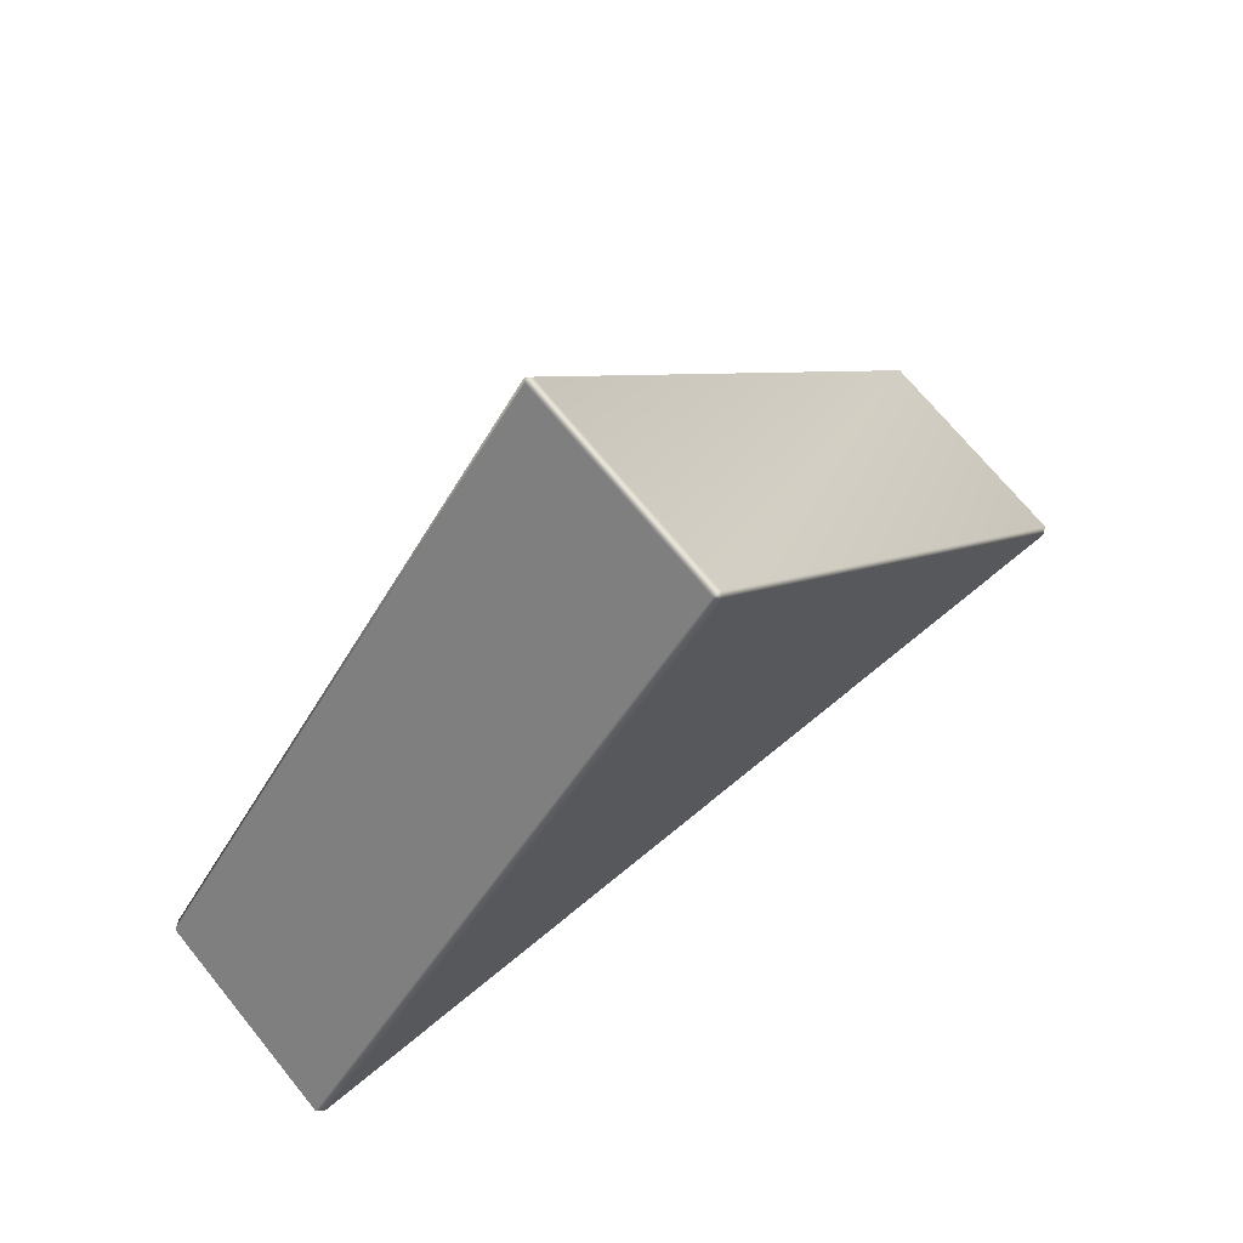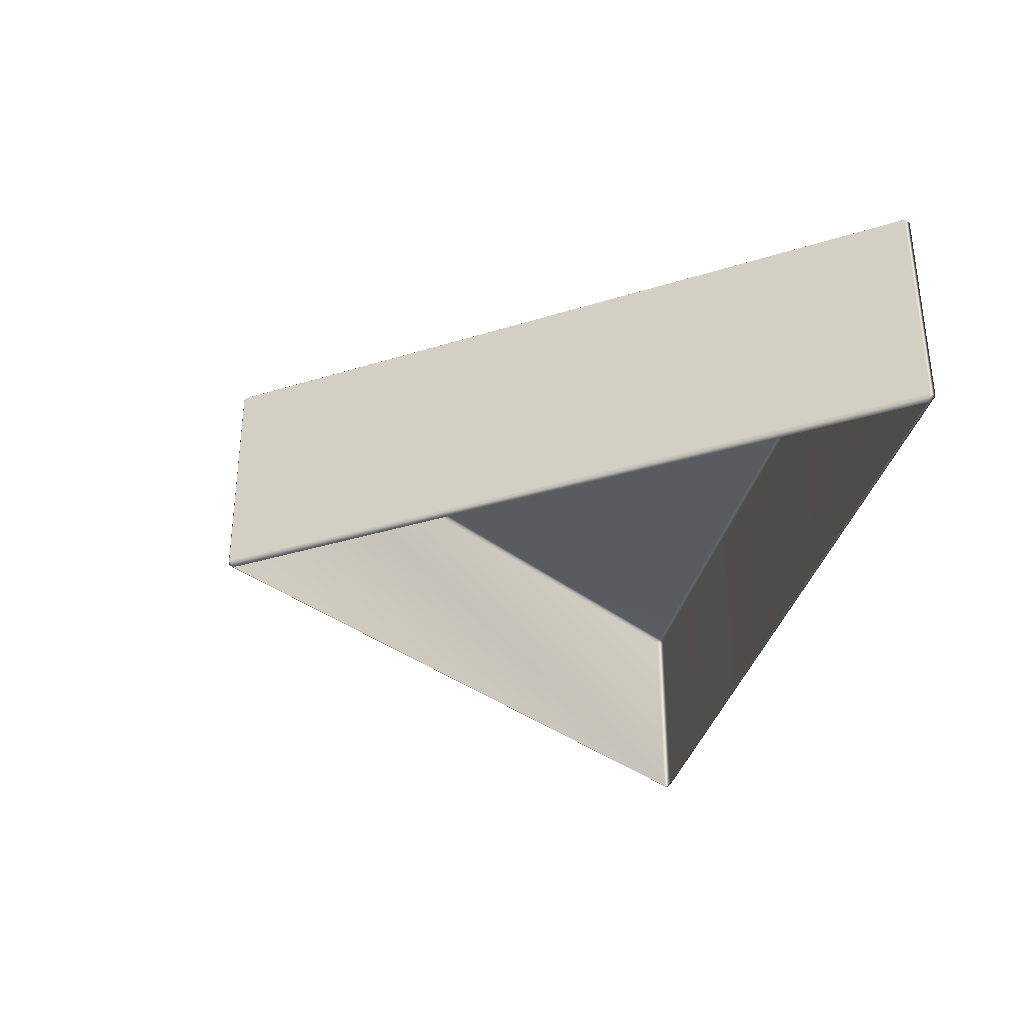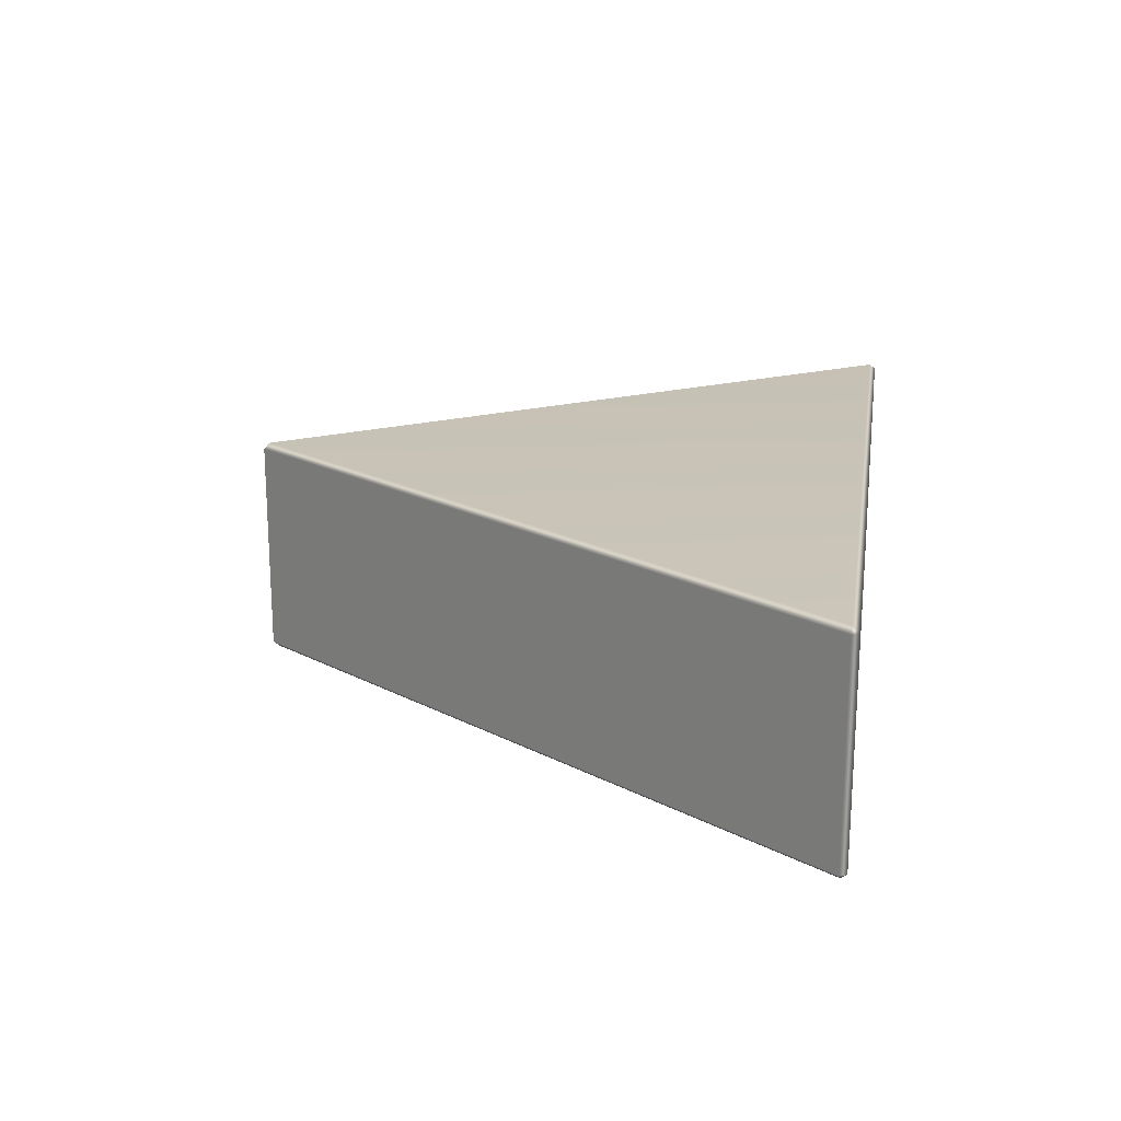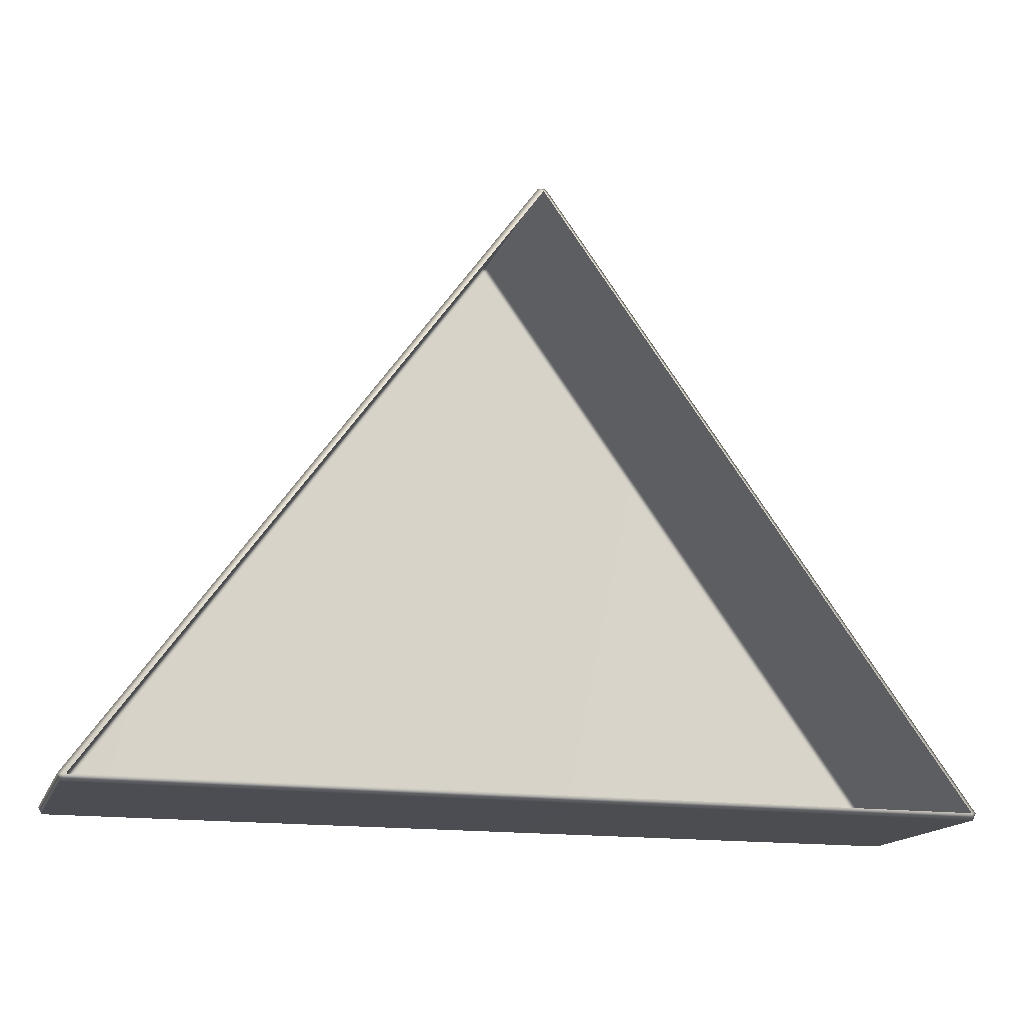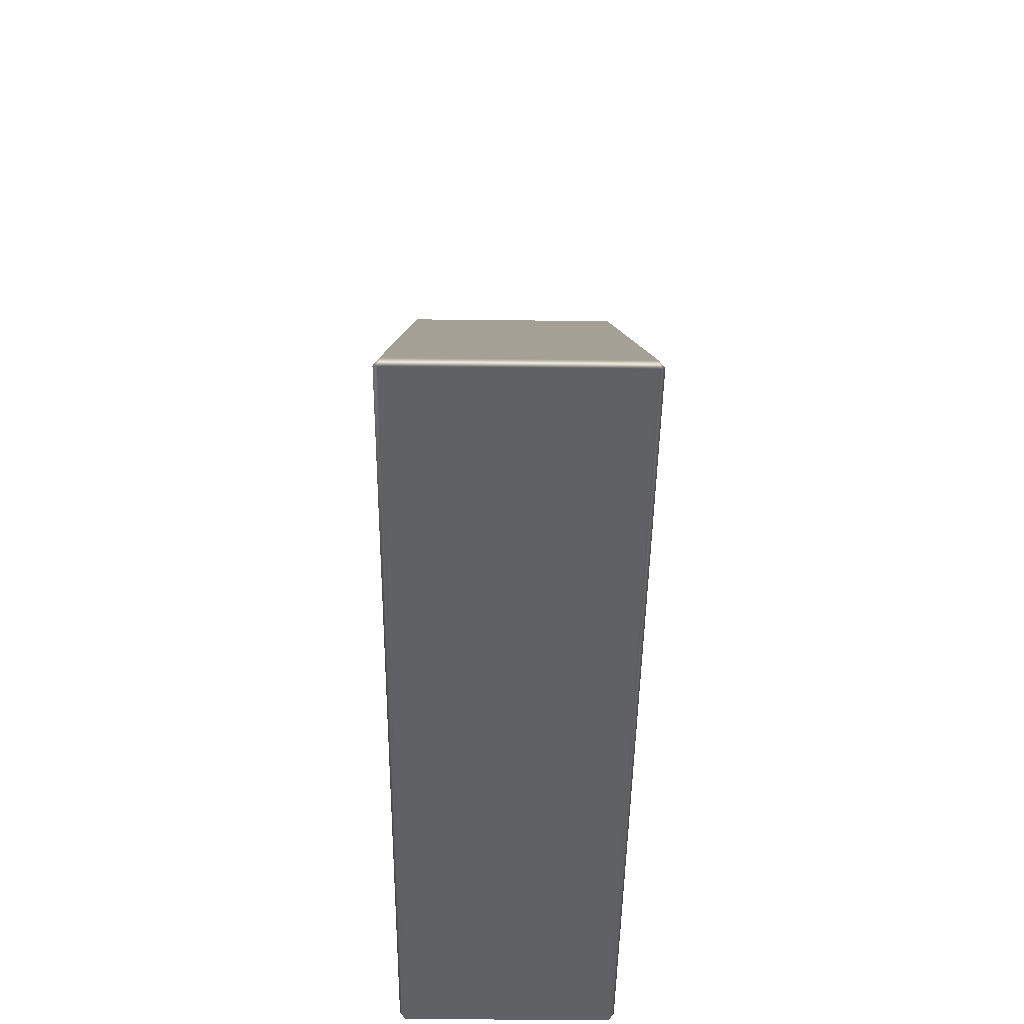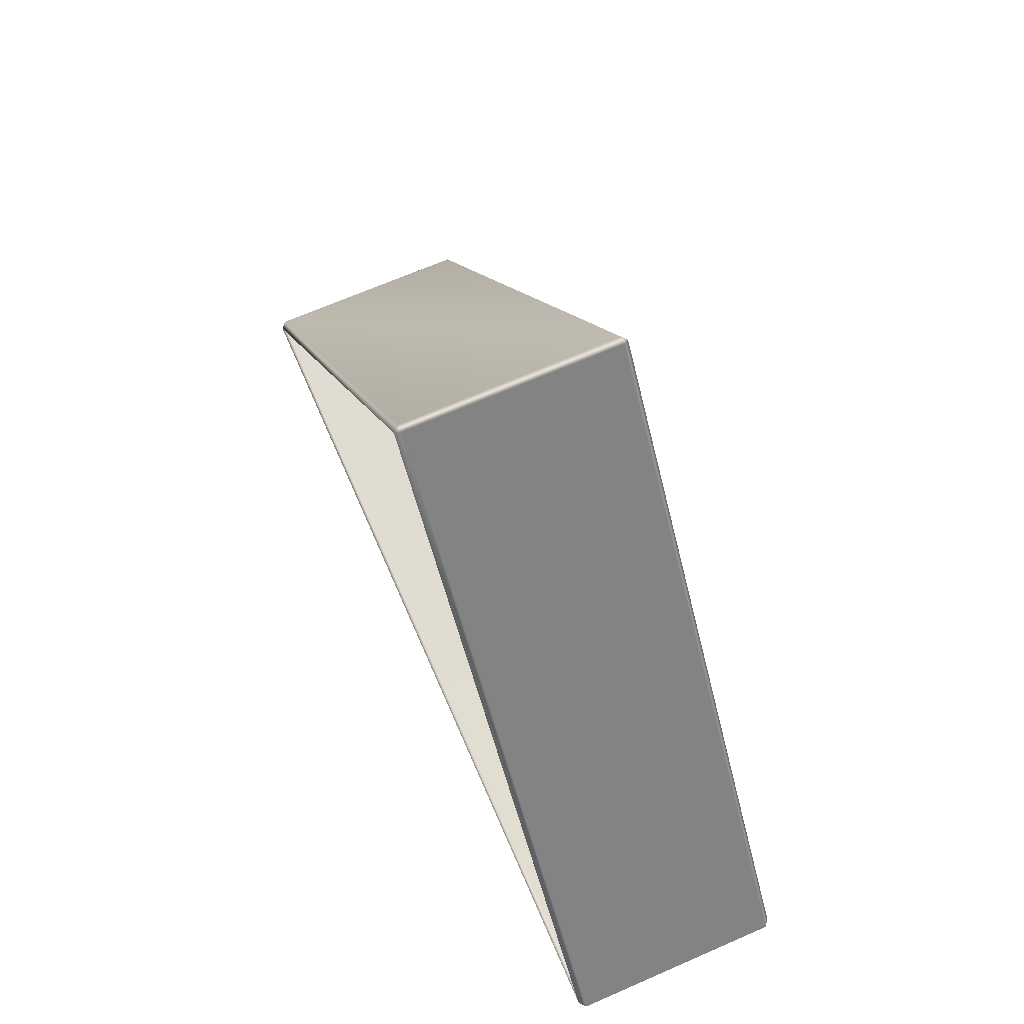
<metadata>
{"format":"obj","ext":"obj","renderer":"f3d","projection":"perspective","resolution":1024,"background":"white","views":[{"elev":71.5,"azim":140.7,"up":"+Z"},{"elev":-32.9,"azim":77.7,"up":"+Y"},{"elev":19.2,"azim":98.9,"up":"+Y"},{"elev":-16.1,"azim":-16.4,"up":"+Z"},{"elev":-46.8,"azim":89.3,"up":"+Z"},{"elev":68.7,"azim":66.5,"up":"+Z"}]}
</metadata>
<code>
g ENV_solidBlock01_MO
v 0.0008831 -1.125 3.051
v -4.378 -1.125 -3.035
v -4.449 -1.07 -3.028
v -0.03837 -1.07 3.098
v -0.03892 1.069 3.097
v -4.451 1.072 -3.031
v -4.378 1.125 -3.035
v 0.0008831 1.125 3.051
v 4.379 1.125 -3.035
v -4.414 1.07 -3.098
v -4.451 1.072 -3.031
v 4.419 1.072 -3.098
v 4.416 -1.07 -3.098
v -4.414 -1.07 -3.098
v -4.449 -1.07 -3.028
v -4.378 -1.125 -3.035
v 4.379 -1.125 -3.035
v 4.451 1.07 -3.028
v 4.419 1.072 -3.098
v 0.04068 1.069 3.097
v -0.03892 1.069 3.097
v -0.03837 -1.07 3.098
v 0.04068 -1.069 3.097
v 0.0008831 -1.125 3.051
v 4.379 -1.125 -3.035
v 4.451 -1.07 -3.028
v 4.416 -1.07 -3.098
g ENV_solidBlock01_MO_0
f 3 2 1
f 4 3 1
f 4 5 3
f 5 6 3
f 7 6 5
f 8 7 5
f 9 7 8
f 7 9 10
f 11 7 10
f 9 12 10
f 10 12 13
f 11 10 14
f 14 10 13
f 15 11 14
f 15 14 16
f 14 13 16
f 13 17 16
f 18 9 8
f 19 9 18
f 20 18 8
f 21 20 8
f 20 21 22
f 23 20 22
f 18 20 23
f 22 24 23
f 24 25 23
f 19 18 26
f 26 18 23
f 25 26 23
f 27 19 26
f 27 26 25

</code>
